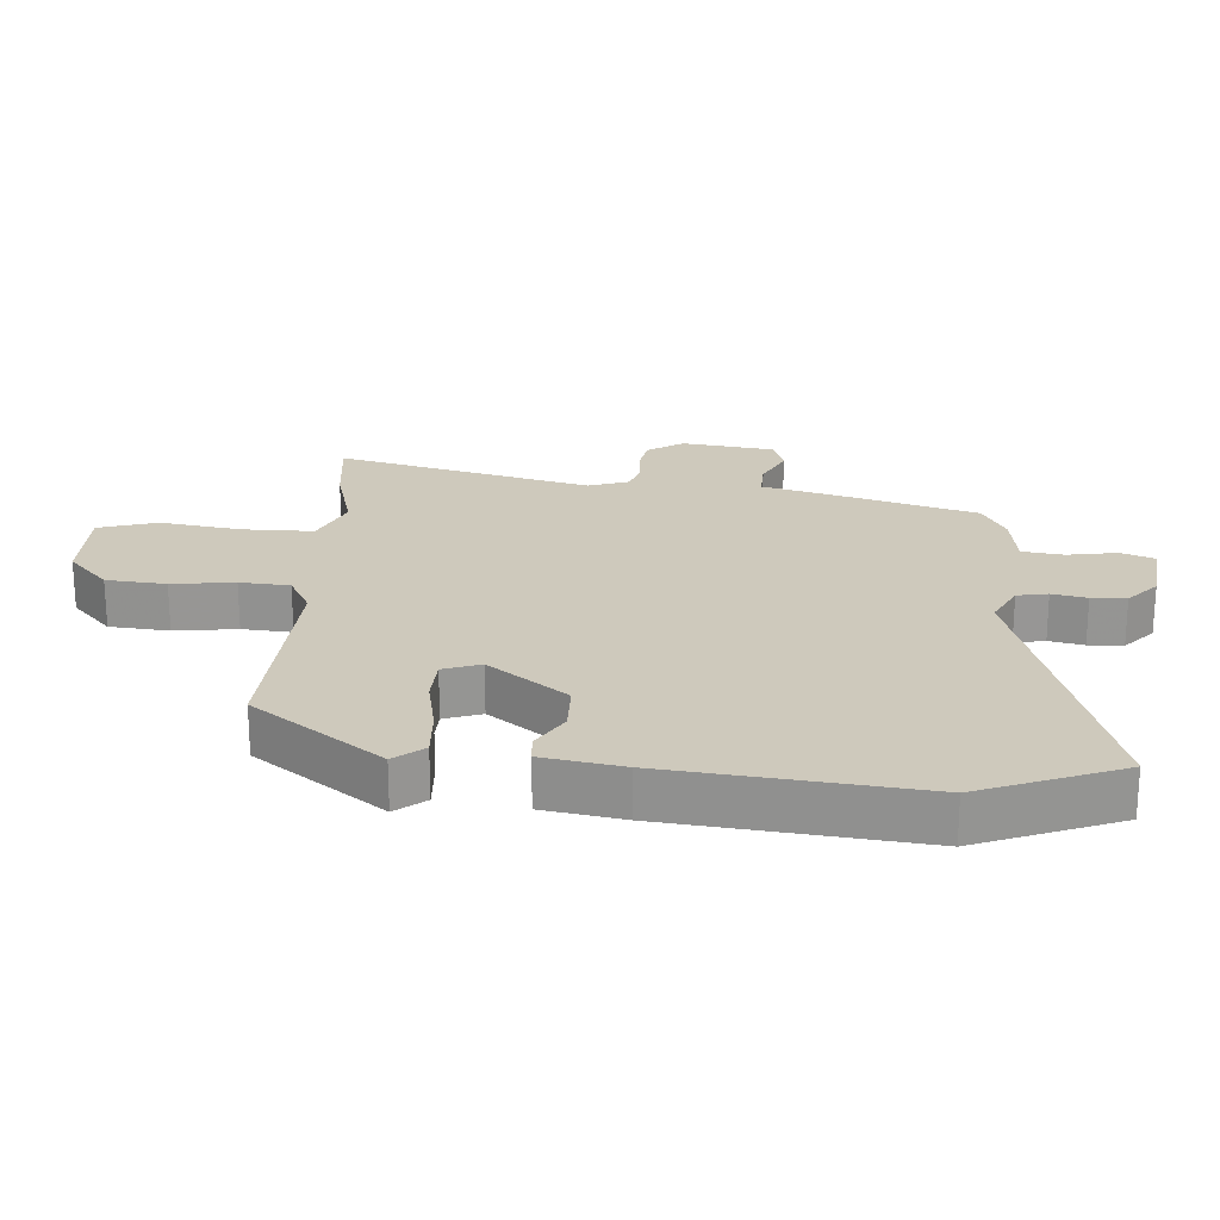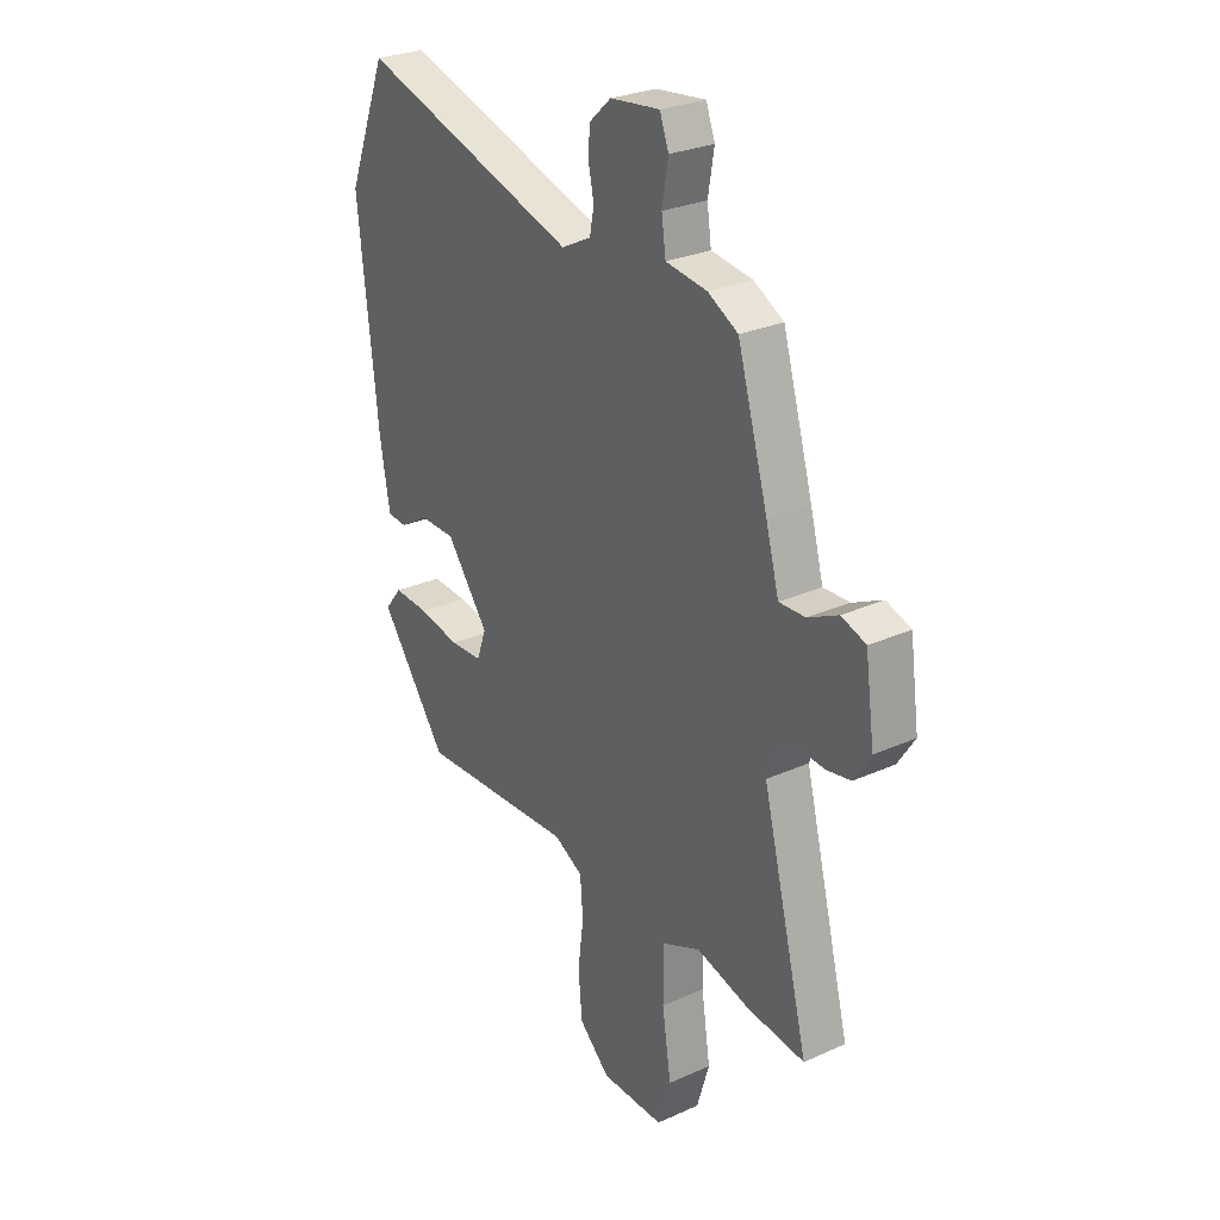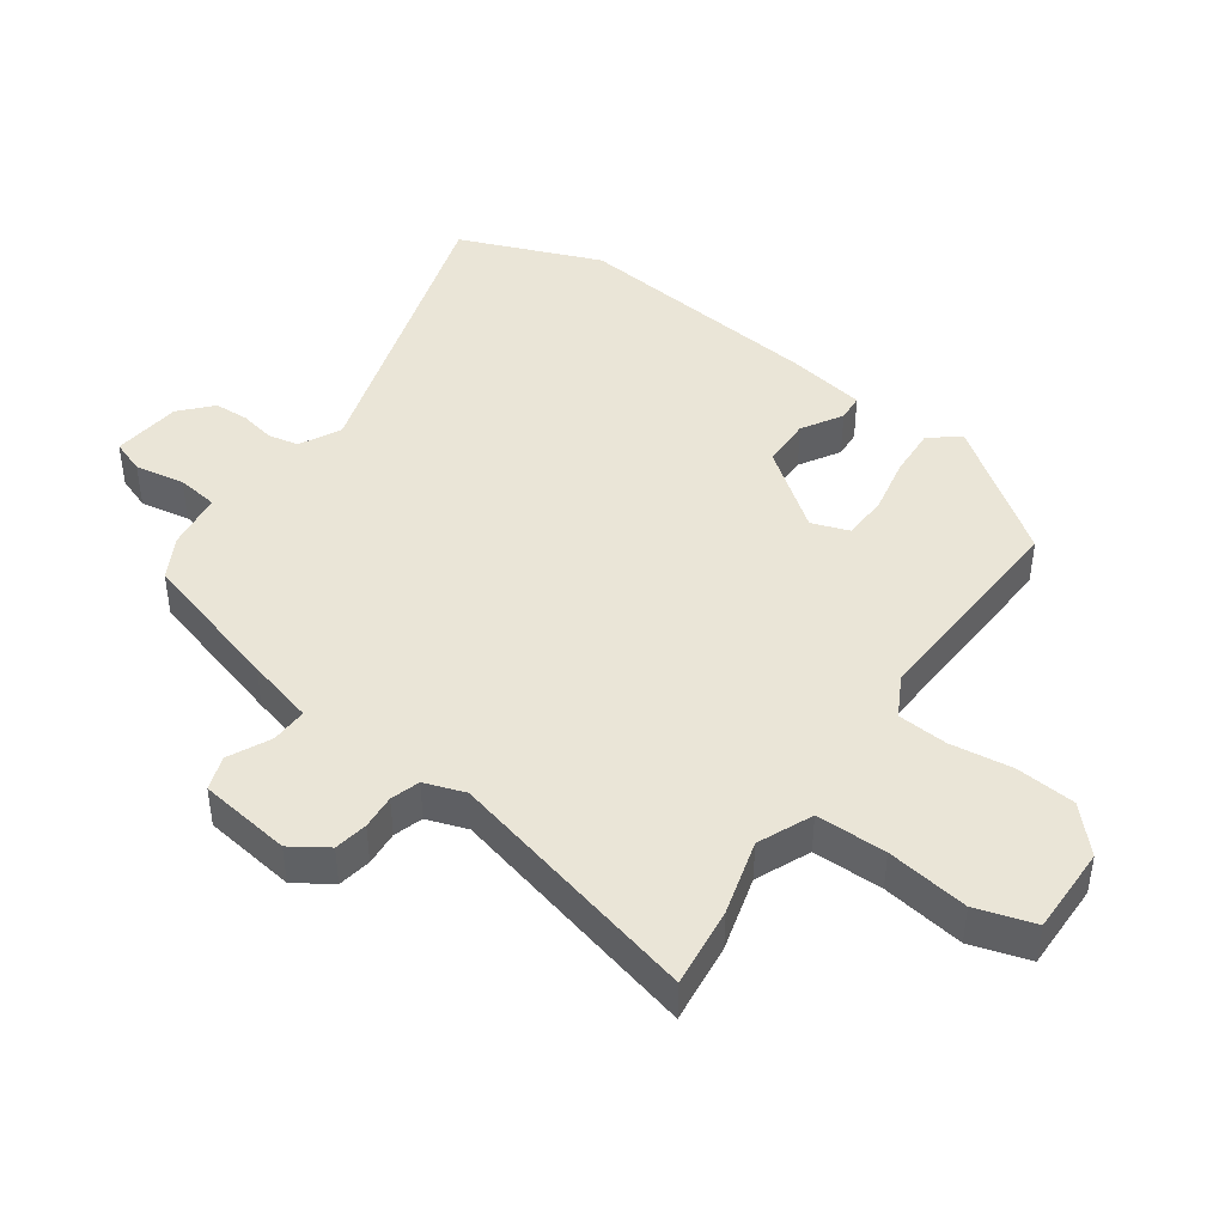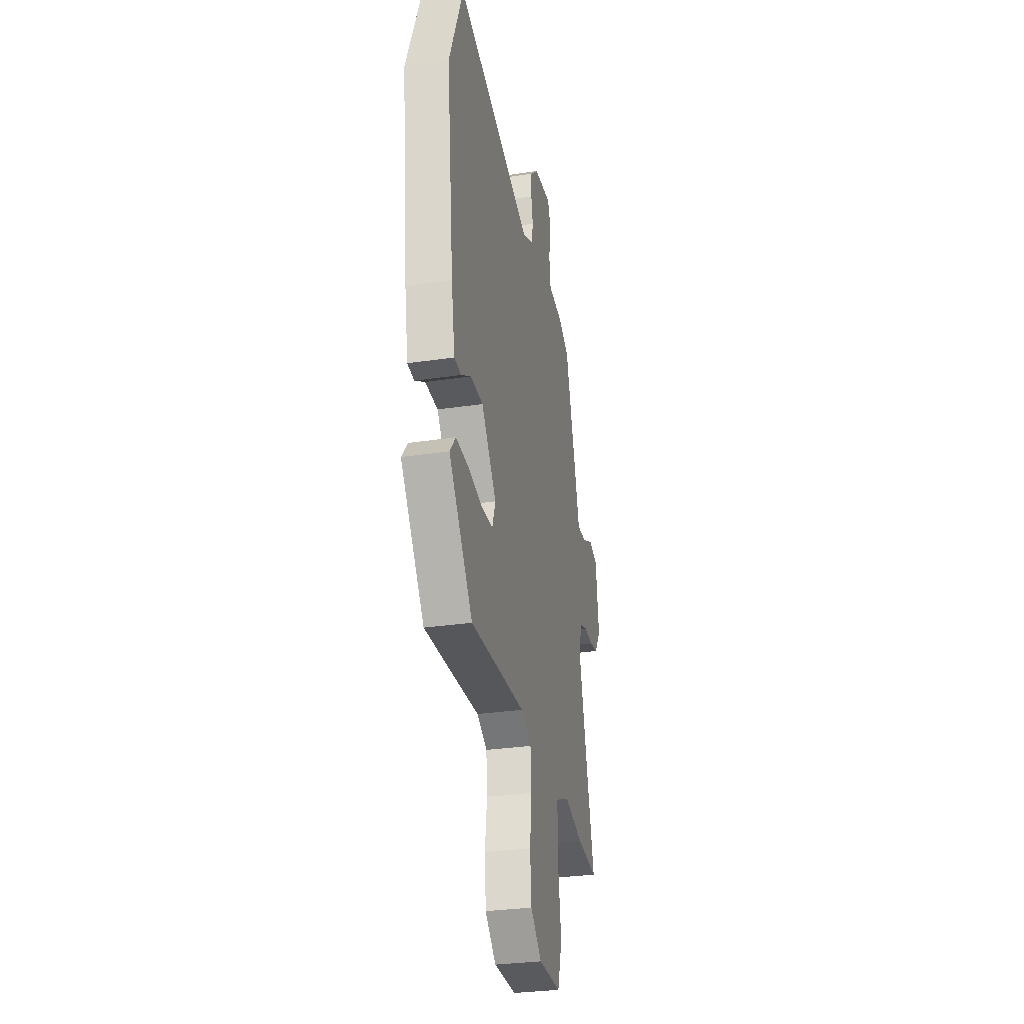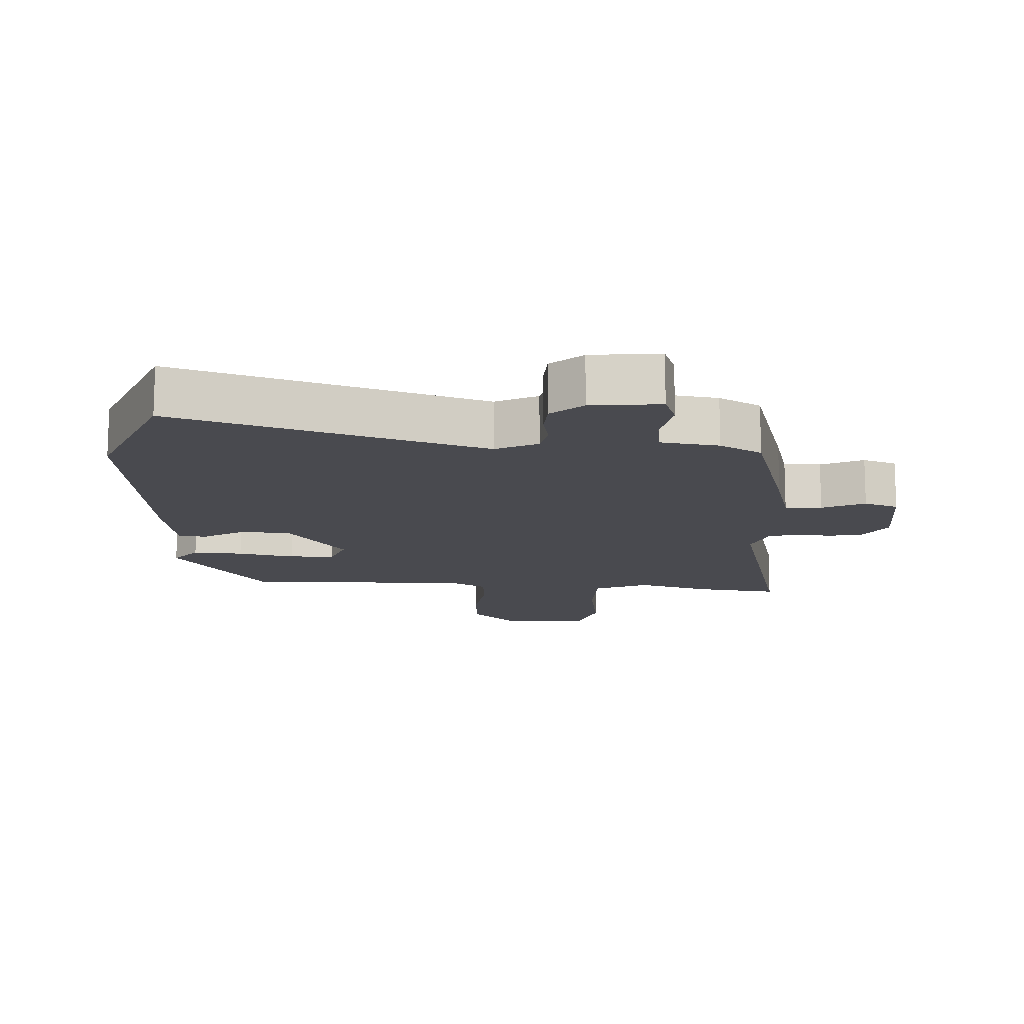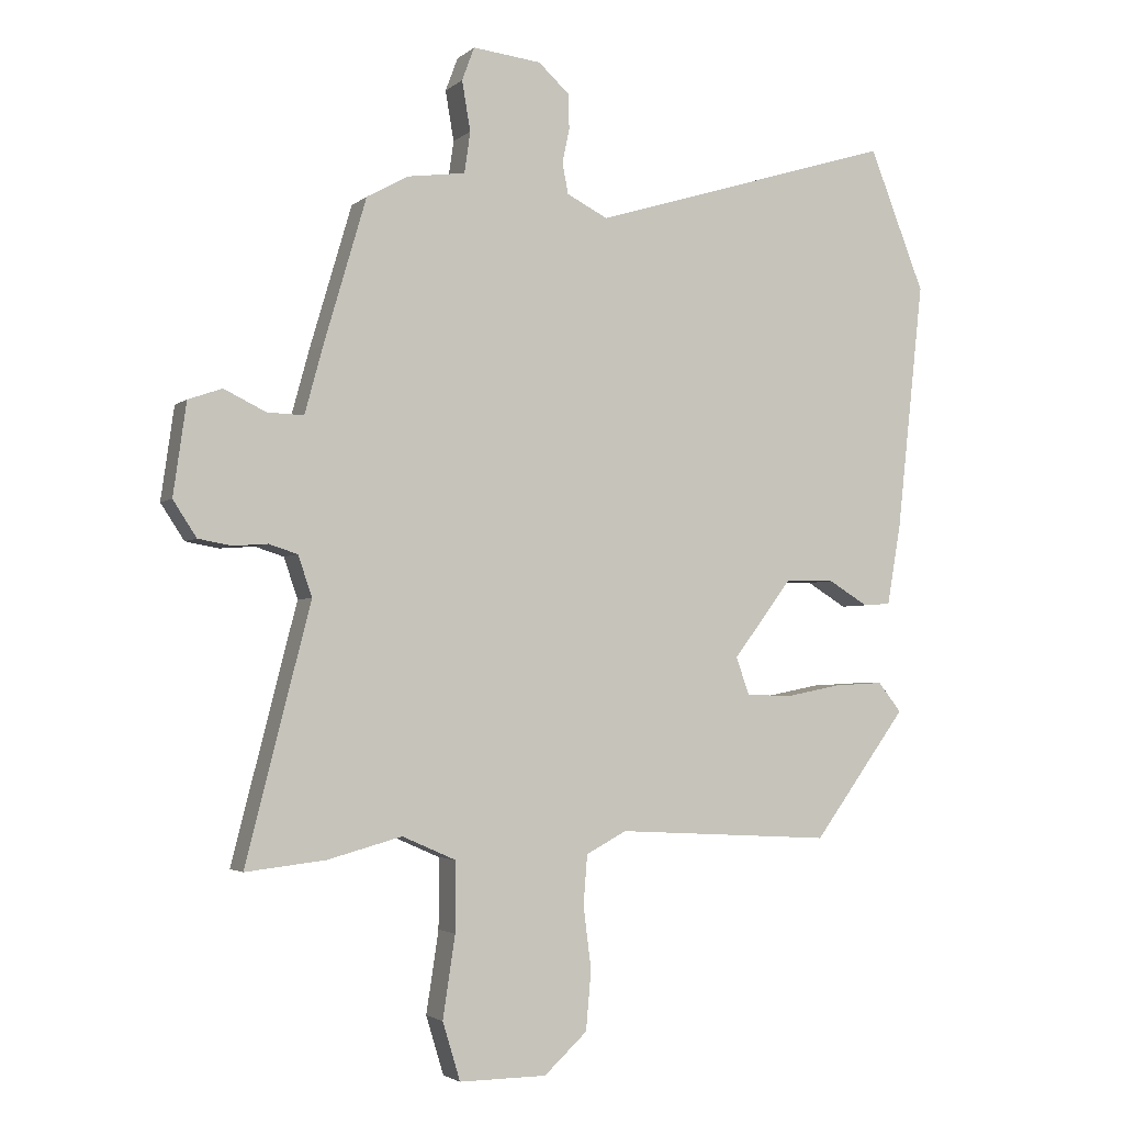
<metadata>
{"format":"obj","ext":"obj","renderer":"f3d","projection":"perspective","resolution":1024,"background":"white","views":[{"elev":22.5,"azim":-86.1,"up":"+Y"},{"elev":27.5,"azim":55.4,"up":"+Z"},{"elev":44.0,"azim":125.1,"up":"+Y"},{"elev":-30.1,"azim":-77.6,"up":"+Z"},{"elev":-13.6,"azim":-3.5,"up":"+Y"},{"elev":-3.0,"azim":156.9,"up":"+Z"}]}
</metadata>
<code>
v -0.543 0.07 0.39
v -0.458 0.07 0.606
v 0.008 0.07 0.463
v 0.071 0.07 0.495
v 0.08 0.07 0.542
v 0.069 0.07 0.595
v 0.071 0.07 0.648
v 0.118 0.07 0.691
v 0.223 0.07 0.703
v 0.242 0.07 0.652
v 0.229 0.07 0.576
v 0.238 0.07 0.513
v 0.326 0.07 0.501
v 0.39 0.07 0.466
v 0.455 0.07 0.245
v 0.483 0.07 0.142
v 0.539 0.07 0.144
v 0.603 0.07 0.175
v 0.655 0.07 0.157
v 0.675 0.07 0.016
v 0.639 0.07 -0.039
v 0.588 0.07 -0.048
v 0.535 0.07 -0.044
v 0.491 0.07 -0.058
v 0.47 0.07 -0.12
v 0.569 0.07 -0.508
v 0.446 0.07 -0.494
v 0.332 0.07 -0.463
v 0.25 0.07 -0.499
v 0.25 0.07 -0.606
v 0.269 0.07 -0.731
v 0.242 0.07 -0.82
v 0.108 0.07 -0.819
v 0.042 0.07 -0.758
v 0.034 0.07 -0.667
v 0.046 0.07 -0.572
v 0.04 0.07 -0.496
v -0.022 0.07 -0.463
v -0.355 0.07 -0.481
v -0.499 0.07 -0.285
v -0.463 0.07 -0.24
v -0.387 0.07 -0.244
v -0.3 0.07 -0.261
v -0.231 0.07 -0.258
v -0.211 0.07 -0.201
v -0.301 0.07 -0.082
v -0.377 0.07 -0.081
v -0.438 0.07 -0.118
v -0.48 0.07 -0.115
v -0.501 0.07 0.007
v -0.543 0 0.39
v -0.458 0 0.606
v 0.008 0 0.463
v 0.071 0 0.495
v 0.08 0 0.542
v 0.069 0 0.595
v 0.071 0 0.648
v 0.118 0 0.691
v 0.223 0 0.703
v 0.242 0 0.652
v 0.229 0 0.576
v 0.238 0 0.513
v 0.326 0 0.501
v 0.39 0 0.466
v 0.455 0 0.245
v 0.483 0 0.142
v 0.539 0 0.144
v 0.603 0 0.175
v 0.655 0 0.157
v 0.675 0 0.016
v 0.639 0 -0.039
v 0.588 0 -0.048
v 0.535 0 -0.044
v 0.491 0 -0.058
v 0.47 0 -0.12
v 0.569 0 -0.508
v 0.446 0 -0.494
v 0.332 0 -0.463
v 0.25 0 -0.499
v 0.25 0 -0.606
v 0.269 0 -0.731
v 0.242 0 -0.82
v 0.108 0 -0.819
v 0.042 0 -0.758
v 0.034 0 -0.667
v 0.046 0 -0.572
v 0.04 0 -0.496
v -0.022 0 -0.463
v -0.355 0 -0.481
v -0.499 0 -0.285
v -0.463 0 -0.24
v -0.387 0 -0.244
v -0.3 0 -0.261
v -0.231 0 -0.258
v -0.211 0 -0.201
v -0.301 0 -0.082
v -0.377 0 -0.081
v -0.438 0 -0.118
v -0.48 0 -0.115
v -0.501 0 0.007
f 1 2 3
f 50 1 3
f 49 50 3
f 48 49 3
f 47 48 3
f 46 47 3 4
f 45 46 4
f 44 45 4
f 41 42 43
f 40 41 43
f 39 40 43
f 38 39 43
f 37 38 43 44
f 34 35 36
f 33 34 36
f 32 33 36
f 31 32 36
f 30 31 36
f 29 30 36 37
f 37 44 4
f 29 37 4
f 28 29 4
f 28 4 5
f 27 28 5
f 26 27 5
f 25 26 5
f 21 22 23
f 20 21 23
f 19 20 23
f 18 19 23
f 17 18 23
f 16 17 23 24
f 16 24 25
f 15 16 25
f 14 15 25
f 13 14 25
f 12 13 25
f 9 10 11
f 8 9 11
f 7 8 11
f 6 7 11
f 5 6 11
f 5 11 12
f 5 12 25
f 53 52 51
f 53 51 100
f 53 100 99
f 53 99 98
f 53 98 97
f 54 53 97 96
f 54 96 95
f 54 95 94
f 93 92 91
f 93 91 90
f 93 90 89
f 93 89 88
f 94 93 88 87
f 86 85 84
f 86 84 83
f 86 83 82
f 86 82 81
f 86 81 80
f 87 86 80 79
f 54 94 87
f 54 87 79
f 54 79 78
f 55 54 78
f 55 78 77
f 55 77 76
f 55 76 75
f 73 72 71
f 73 71 70
f 73 70 69
f 73 69 68
f 73 68 67
f 74 73 67 66
f 75 74 66
f 75 66 65
f 75 65 64
f 75 64 63
f 75 63 62
f 61 60 59
f 61 59 58
f 61 58 57
f 61 57 56
f 61 56 55
f 62 61 55
f 75 62 55
f 1 51 52 2
f 2 52 53 3
f 3 53 54 4
f 4 54 55 5
f 5 55 56 6
f 6 56 57 7
f 7 57 58 8
f 8 58 59 9
f 9 59 60 10
f 10 60 61 11
f 11 61 62 12
f 12 62 63 13
f 13 63 64 14
f 14 64 65 15
f 15 65 66 16
f 16 66 67 17
f 17 67 68 18
f 18 68 69 19
f 19 69 70 20
f 20 70 71 21
f 21 71 72 22
f 22 72 73 23
f 23 73 74 24
f 24 74 75 25
f 25 75 76 26
f 26 76 77 27
f 27 77 78 28
f 28 78 79 29
f 29 79 80 30
f 30 80 81 31
f 31 81 82 32
f 32 82 83 33
f 33 83 84 34
f 34 84 85 35
f 35 85 86 36
f 36 86 87 37
f 37 87 88 38
f 38 88 89 39
f 39 89 90 40
f 40 90 91 41
f 41 91 92 42
f 42 92 93 43
f 43 93 94 44
f 44 94 95 45
f 45 95 96 46
f 46 96 97 47
f 47 97 98 48
f 48 98 99 49
f 49 99 100 50
f 50 100 51 1

</code>
